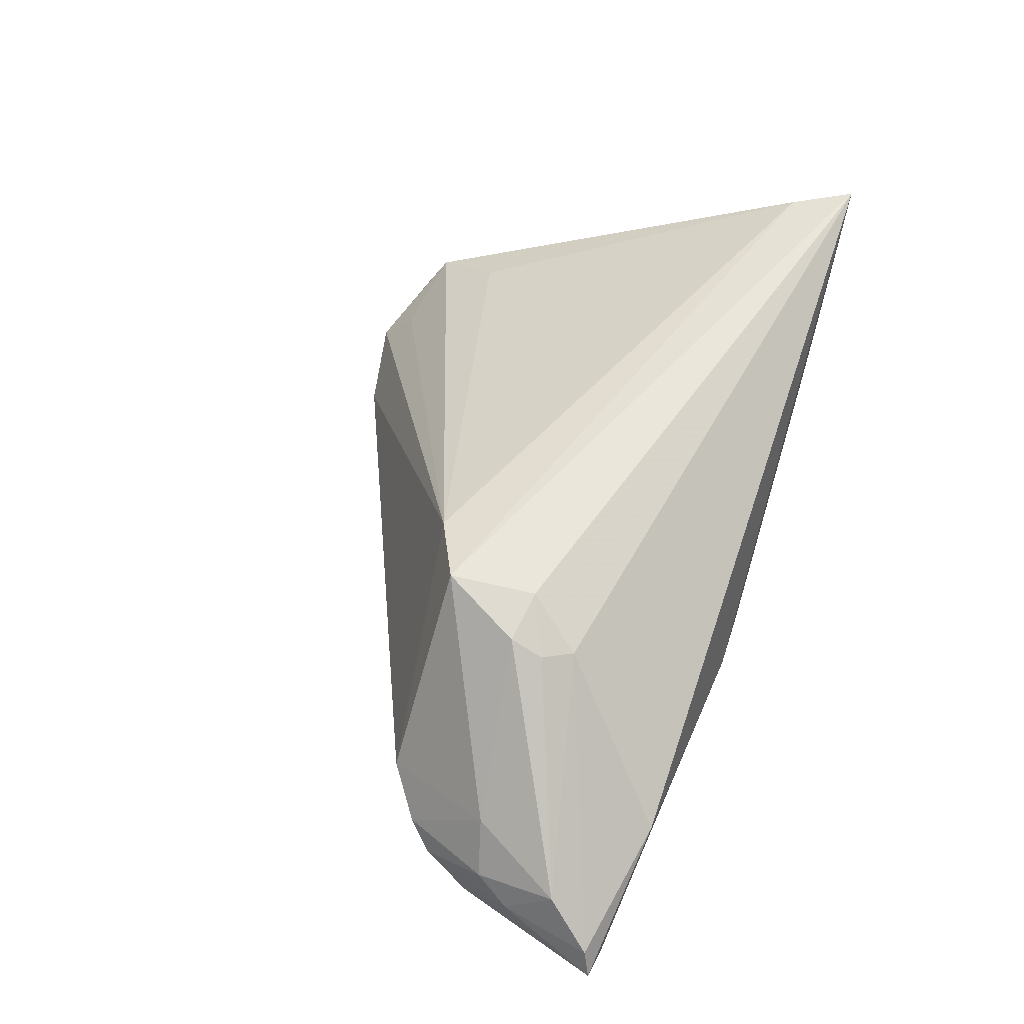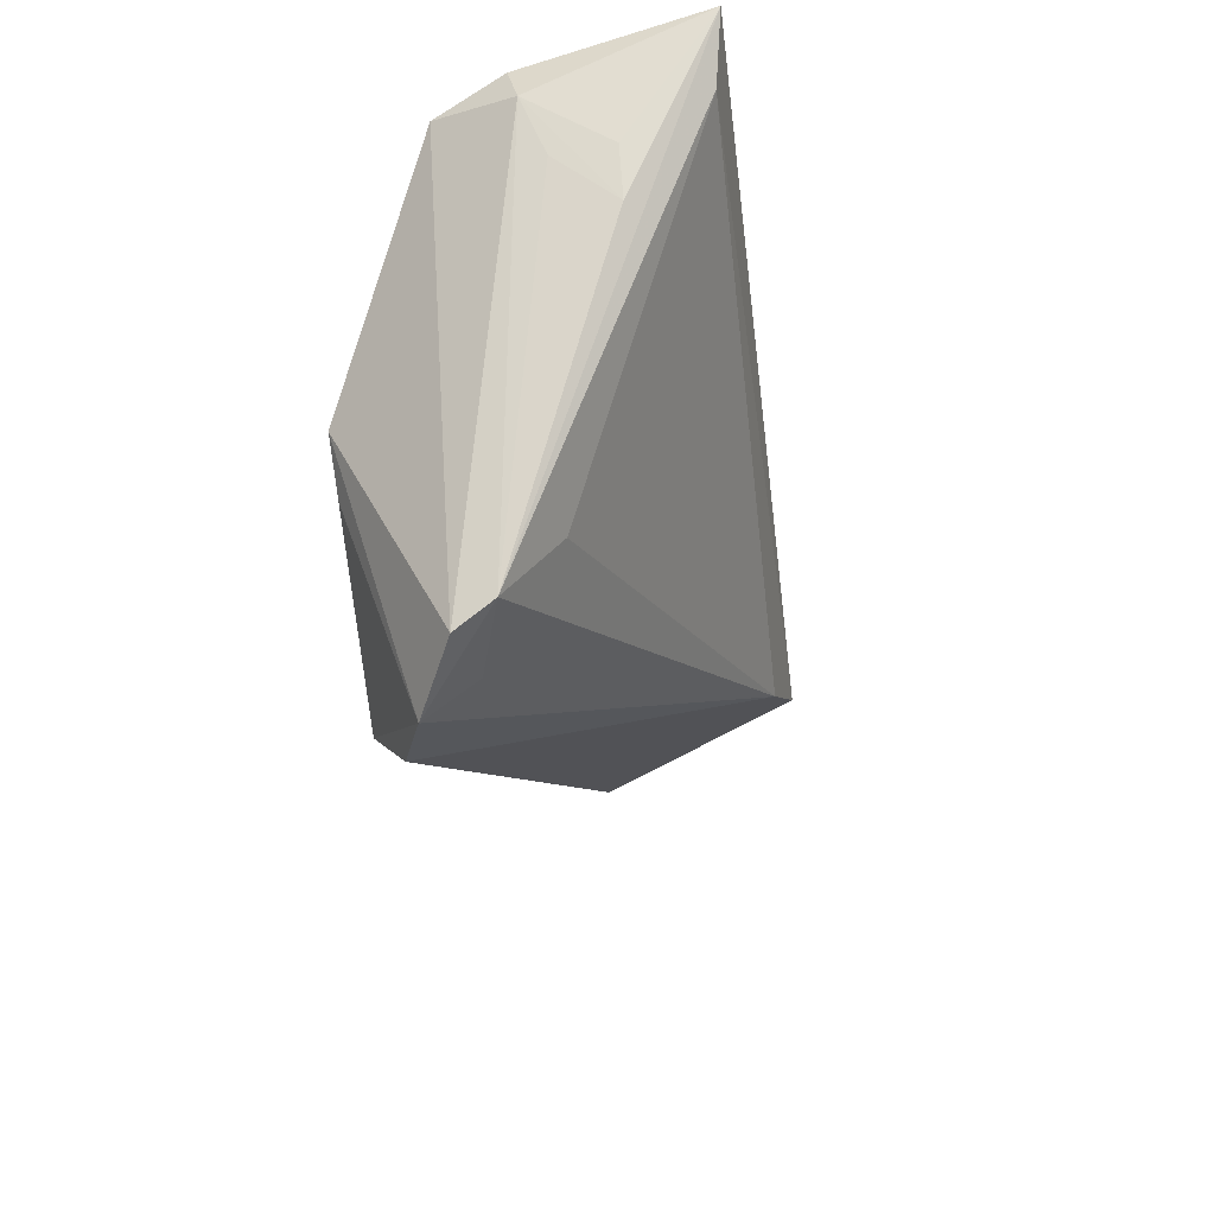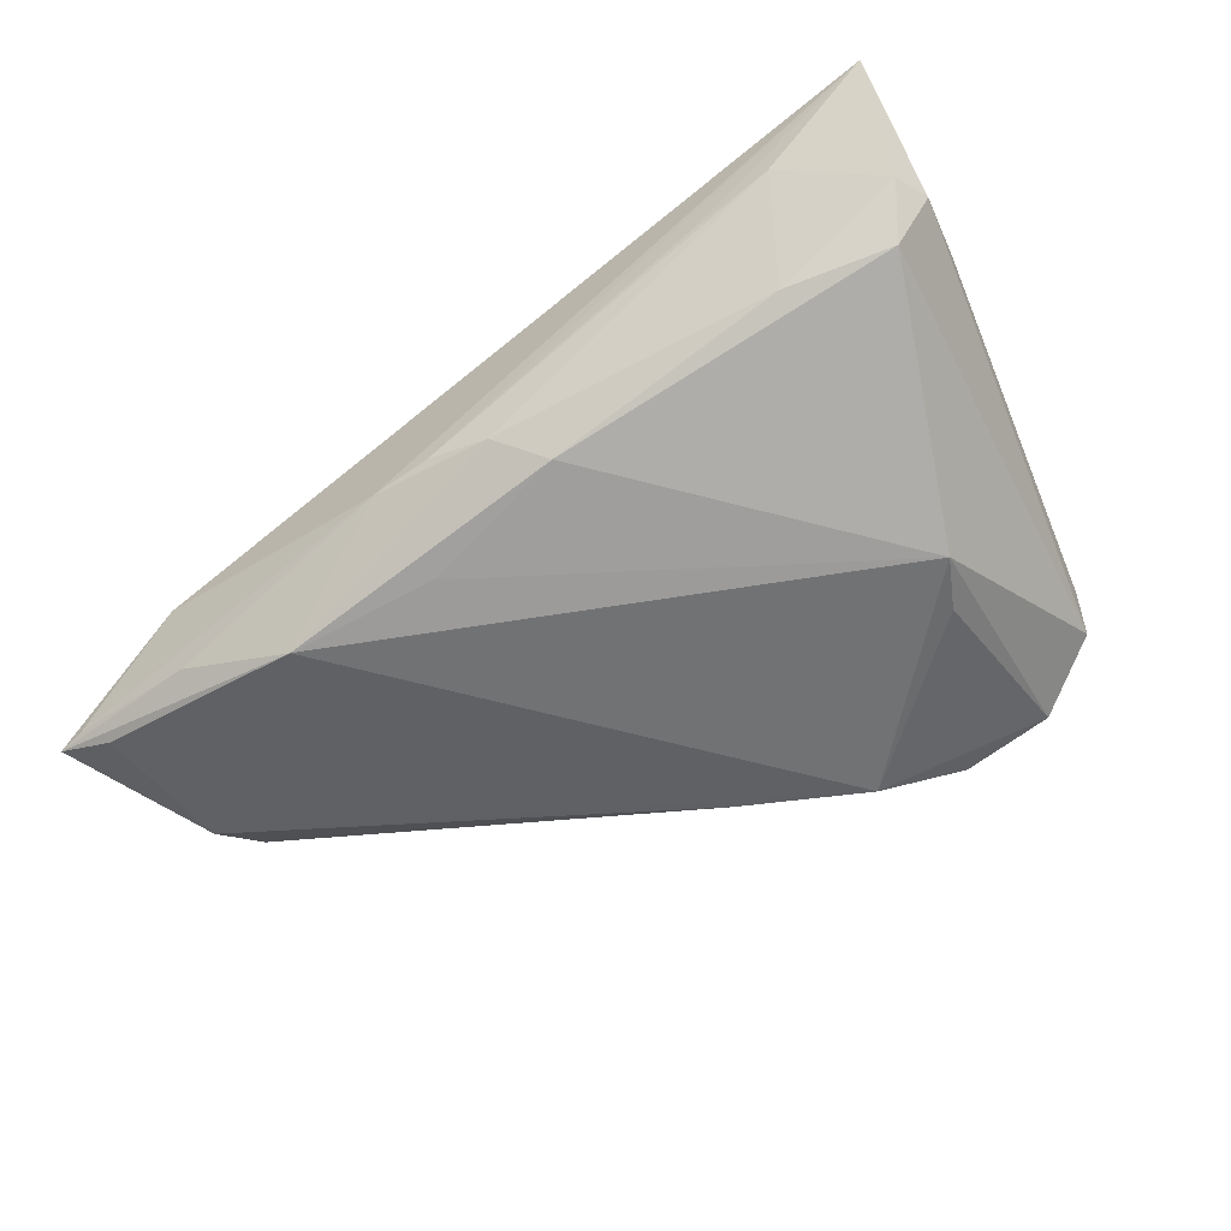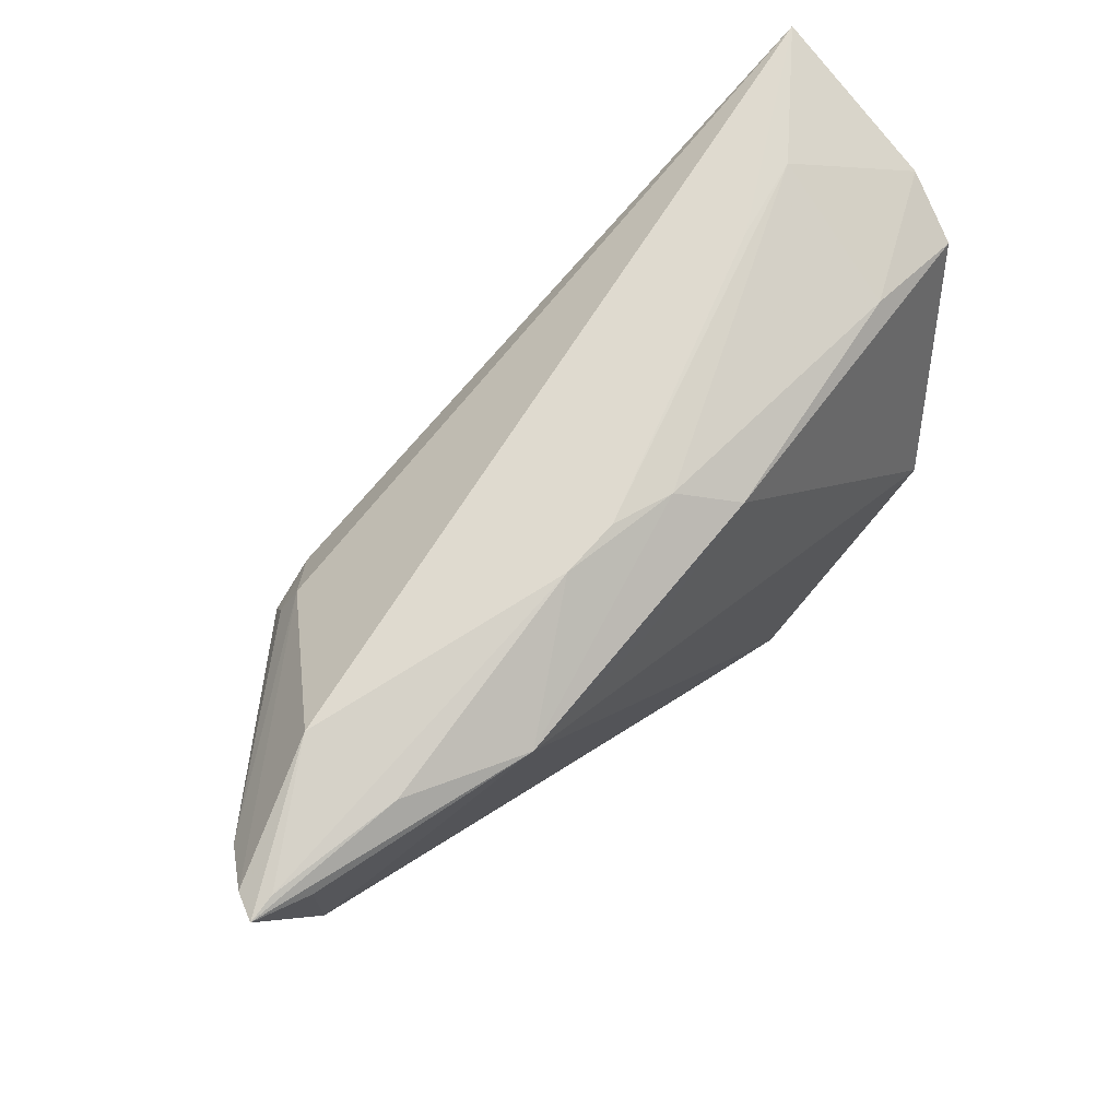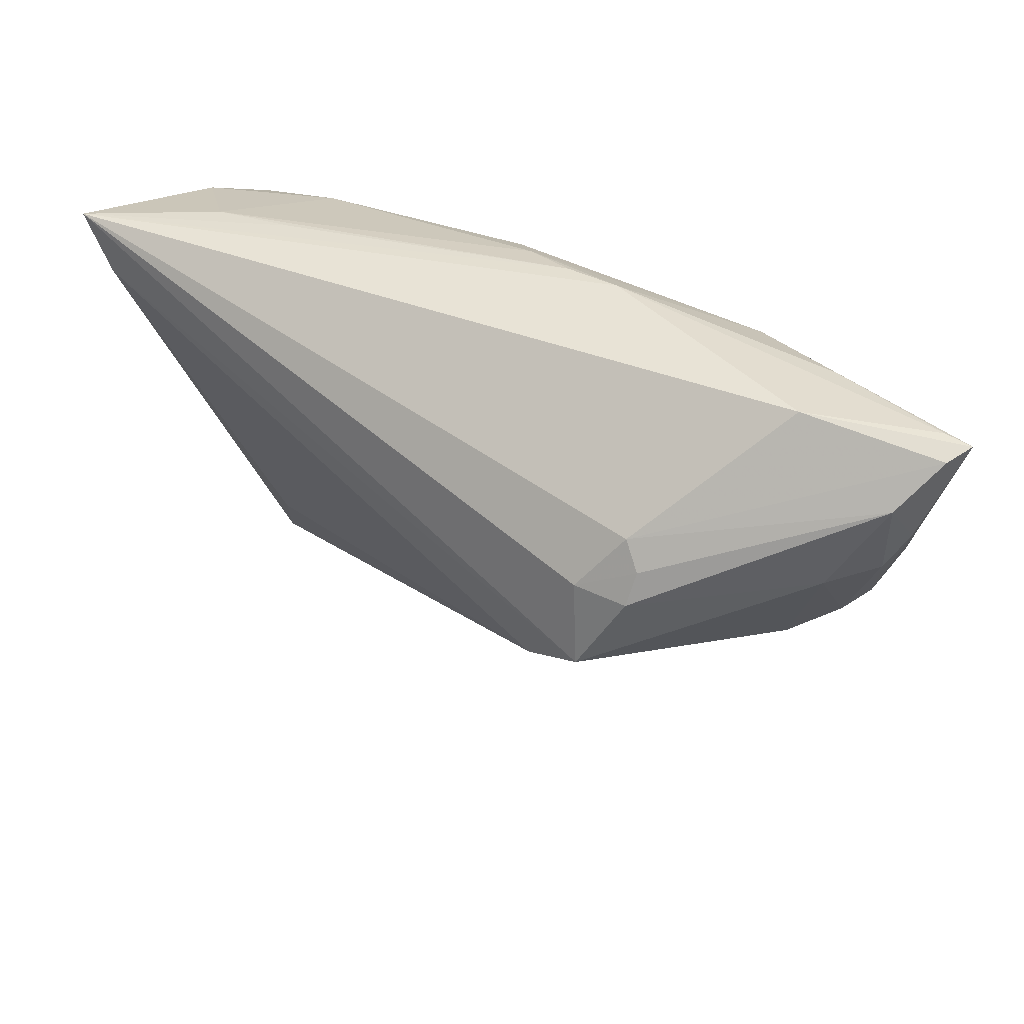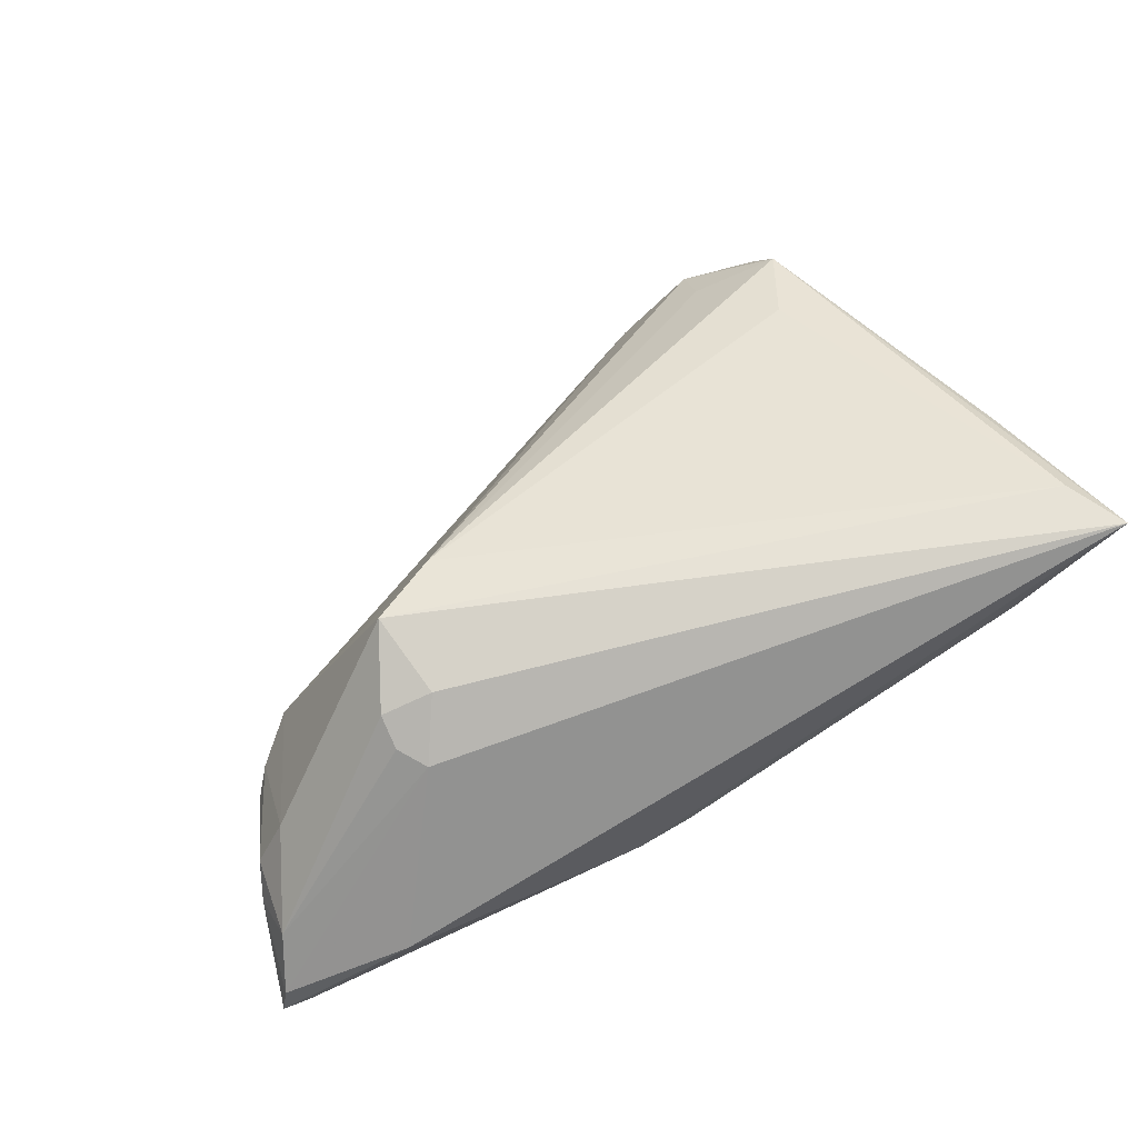
<metadata>
{"format":"obj","ext":"obj","renderer":"f3d","projection":"perspective","resolution":1024,"background":"white","views":[{"elev":51.7,"azim":108.4,"up":"+Z"},{"elev":-31.3,"azim":-80.3,"up":"+Y"},{"elev":-55.5,"azim":-145.1,"up":"+Z"},{"elev":70.7,"azim":137.1,"up":"+Y"},{"elev":37.4,"azim":40.5,"up":"+Y"},{"elev":69.7,"azim":150.9,"up":"+Z"}]}
</metadata>
<code>
v -0.003556 -0.01779 -0.01909
v 0.04897 0.02704 -0.01618
v -0.04426 -0.0285 -0.006501
v 0.02988 0.009908 0.01494
v -0.03956 0.02816 -0.009212
v 0.03887 0.03113 -0.003934
v 0.02504 0.0004187 0.01776
v 0.04397 0.001153 -0.01023
v 0.008141 0.03278 -0.00998
v -0.012 0.02836 -0.01598
v -0.01819 -0.024 -0.02044
v -0.05406 0.02825 -0.0006123
v 0.02264 0.0271 -0.02044
v 0.03009 0.0138 0.01324
v -0.03615 -0.03278 -0.01115
v -0.02611 -0.03119 -0.01492
v -0.05542 0.02372 0.000783
v -0.035 -0.02796 -0.005607
v -0.0401 -0.01687 0.003102
v 0.04978 0.01218 -0.00788
v -0.05174 0.02533 -0.008689
v 0.005413 0.0251 -0.01898
v -0.05381 0.01778 0.01028
v 0.00113 0.03276 -0.009304
v 0.05423 0.0274 -0.01096
v 0.05205 0.02887 -0.01389
v -0.05165 0.02514 0.0194
v 0.03884 -0.00273 -0.006469
v -0.03276 0.0327 0.00542
v -0.05403 0.01707 0.00354
v -0.05269 0.01166 0.01051
v 0.03652 0.02968 -0.01529
v -0.04512 -0.02575 -0.002114
v 0.01679 -0.003492 0.0165
v 0.05542 0.02831 -0.01439
v -0.05485 0.03278 0.02044
v 0.02785 0.01724 0.01257
v -0.04222 0.03257 0.008428
v -0.04003 -0.002044 -0.02044
v 0.02372 0.01087 0.01675
v 0.05128 0.02213 -0.005563
v -0.006157 0.03179 -0.01087
v -0.03694 -0.008189 -0.01989
v 0.04873 0.009872 -0.0151
v 0.05166 0.01622 -0.01042
v 0.04561 0.01111 -0.001997
v 0.04647 0.004059 -0.01244
f 17 36 12
f 27 36 33
f 27 7 36
f 33 36 31
f 12 36 38
f 19 27 33
f 36 37 6
f 36 7 40
f 40 37 36
f 30 17 33
f 33 31 30
f 30 31 17
f 36 17 23
f 23 31 36
f 17 31 23
f 21 10 39
f 21 17 12
f 13 11 39
f 10 42 13
f 33 15 18
f 28 46 7
f 8 46 28
f 3 15 33
f 39 15 3
f 3 21 39
f 33 17 3
f 17 21 3
f 20 46 8
f 46 20 41
f 11 13 44
f 43 15 39
f 39 11 43
f 43 11 15
f 4 40 7
f 7 46 4
f 46 41 4
f 10 21 5
f 5 42 10
f 5 21 12
f 12 38 5
f 38 42 5
f 36 6 9
f 9 13 42
f 39 10 22
f 22 13 39
f 10 13 22
f 34 28 7
f 34 18 15
f 33 18 34
f 34 19 33
f 7 27 34
f 27 19 34
f 15 11 16
f 16 34 15
f 28 34 16
f 8 28 16
f 25 6 37
f 37 41 25
f 35 6 25
f 11 44 1
f 8 16 1
f 1 16 11
f 45 44 35
f 35 25 45
f 45 41 20
f 45 25 41
f 47 20 8
f 8 1 47
f 47 1 44
f 47 45 20
f 44 45 47
f 2 13 35
f 35 44 2
f 2 44 13
f 37 40 14
f 40 4 14
f 14 41 37
f 14 4 41
f 24 42 38
f 24 9 42
f 36 9 24
f 26 6 35
f 26 9 6
f 29 38 36
f 36 24 29
f 29 24 38
f 13 9 32
f 9 26 32
f 35 13 32
f 32 26 35

</code>
